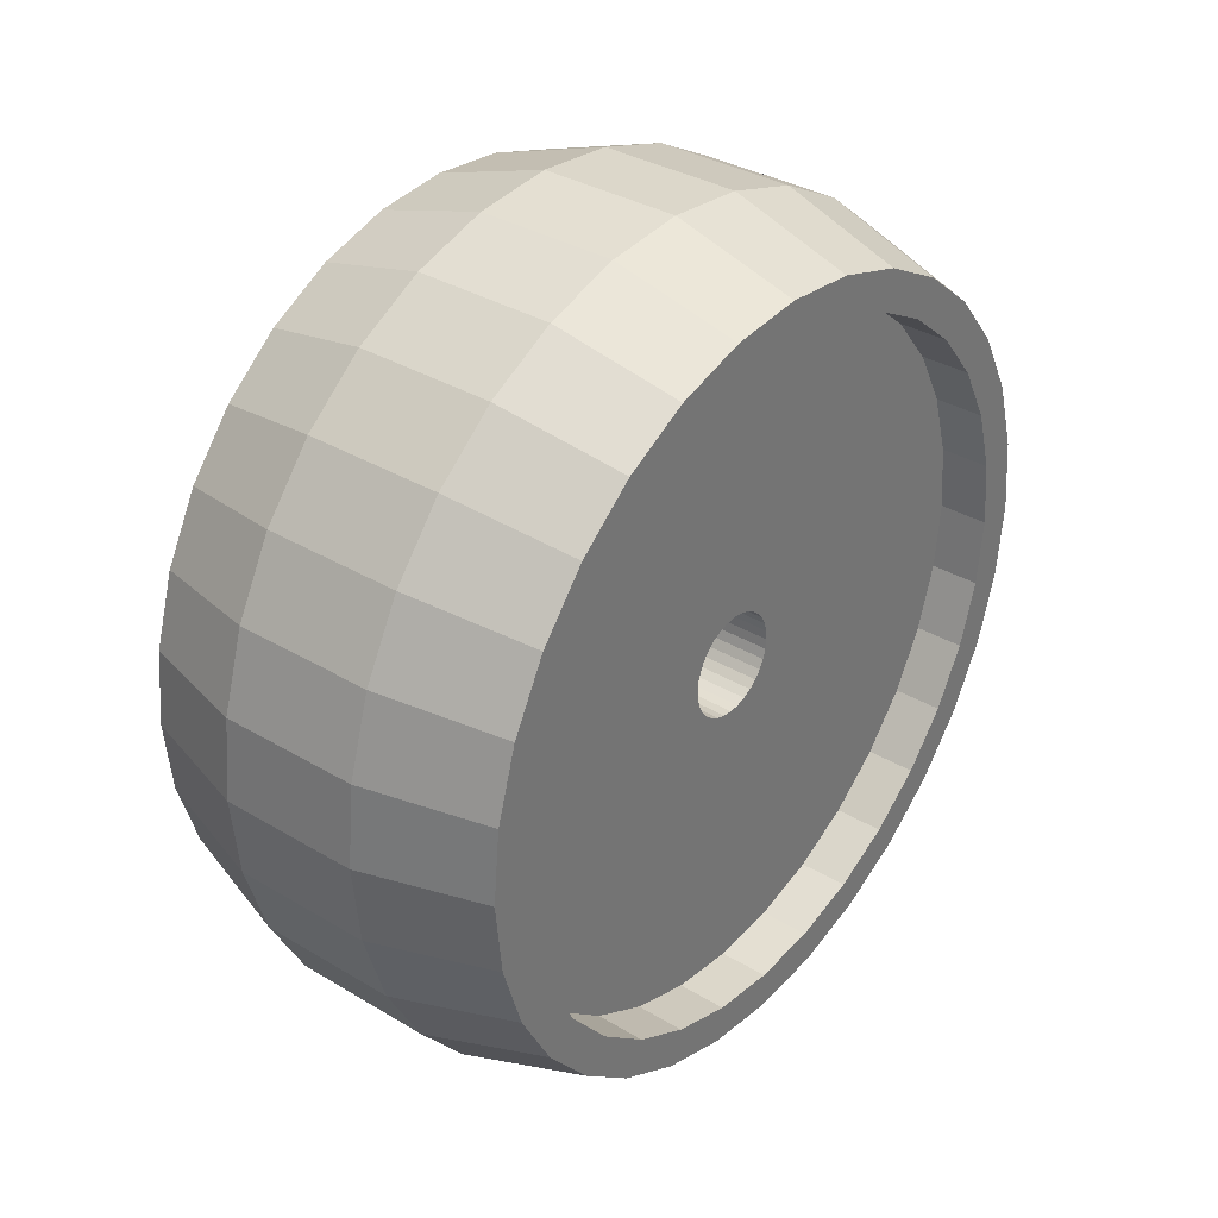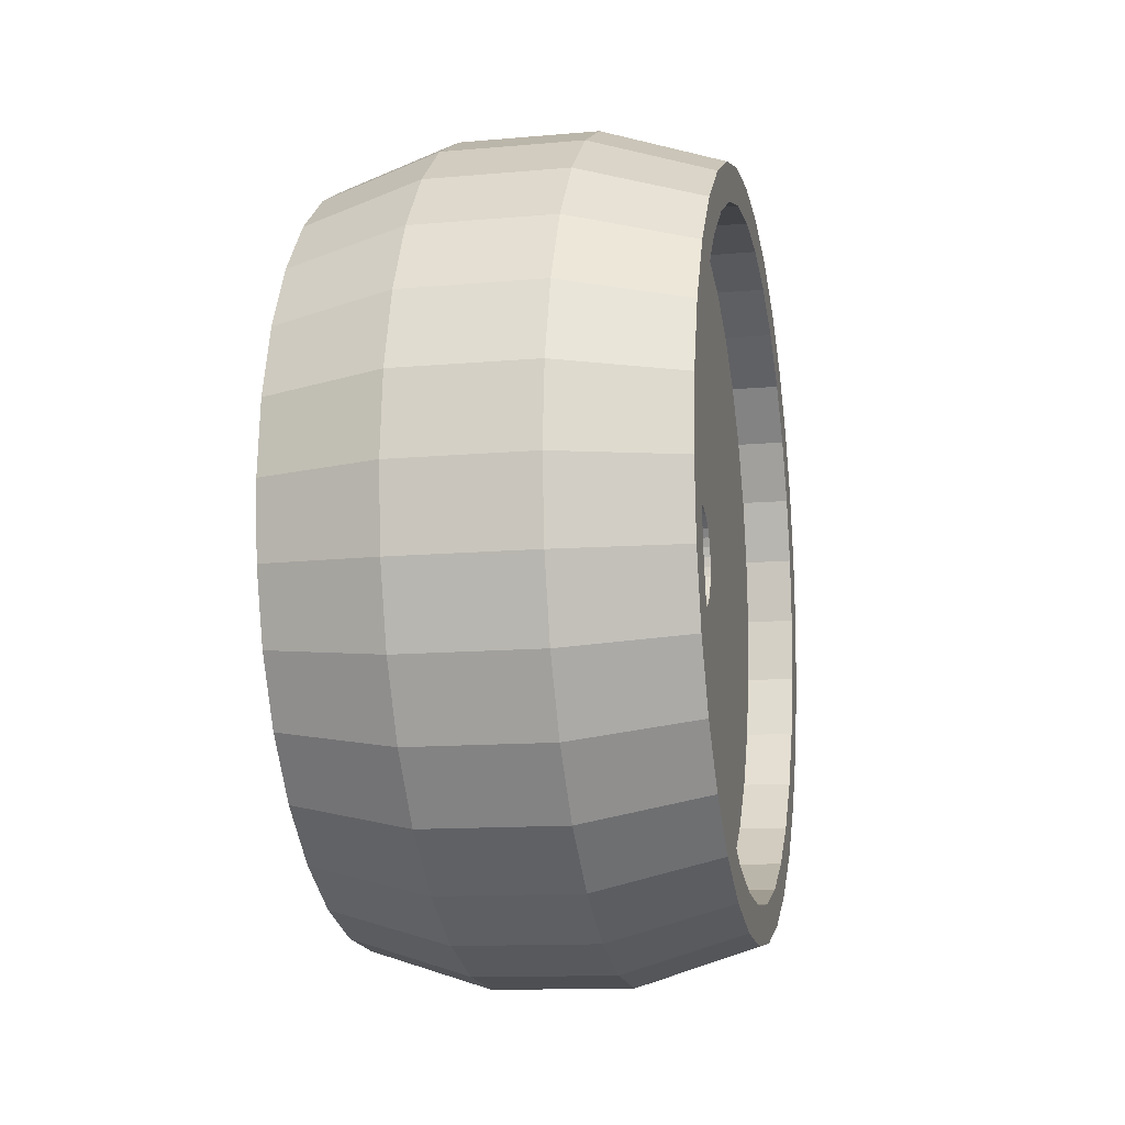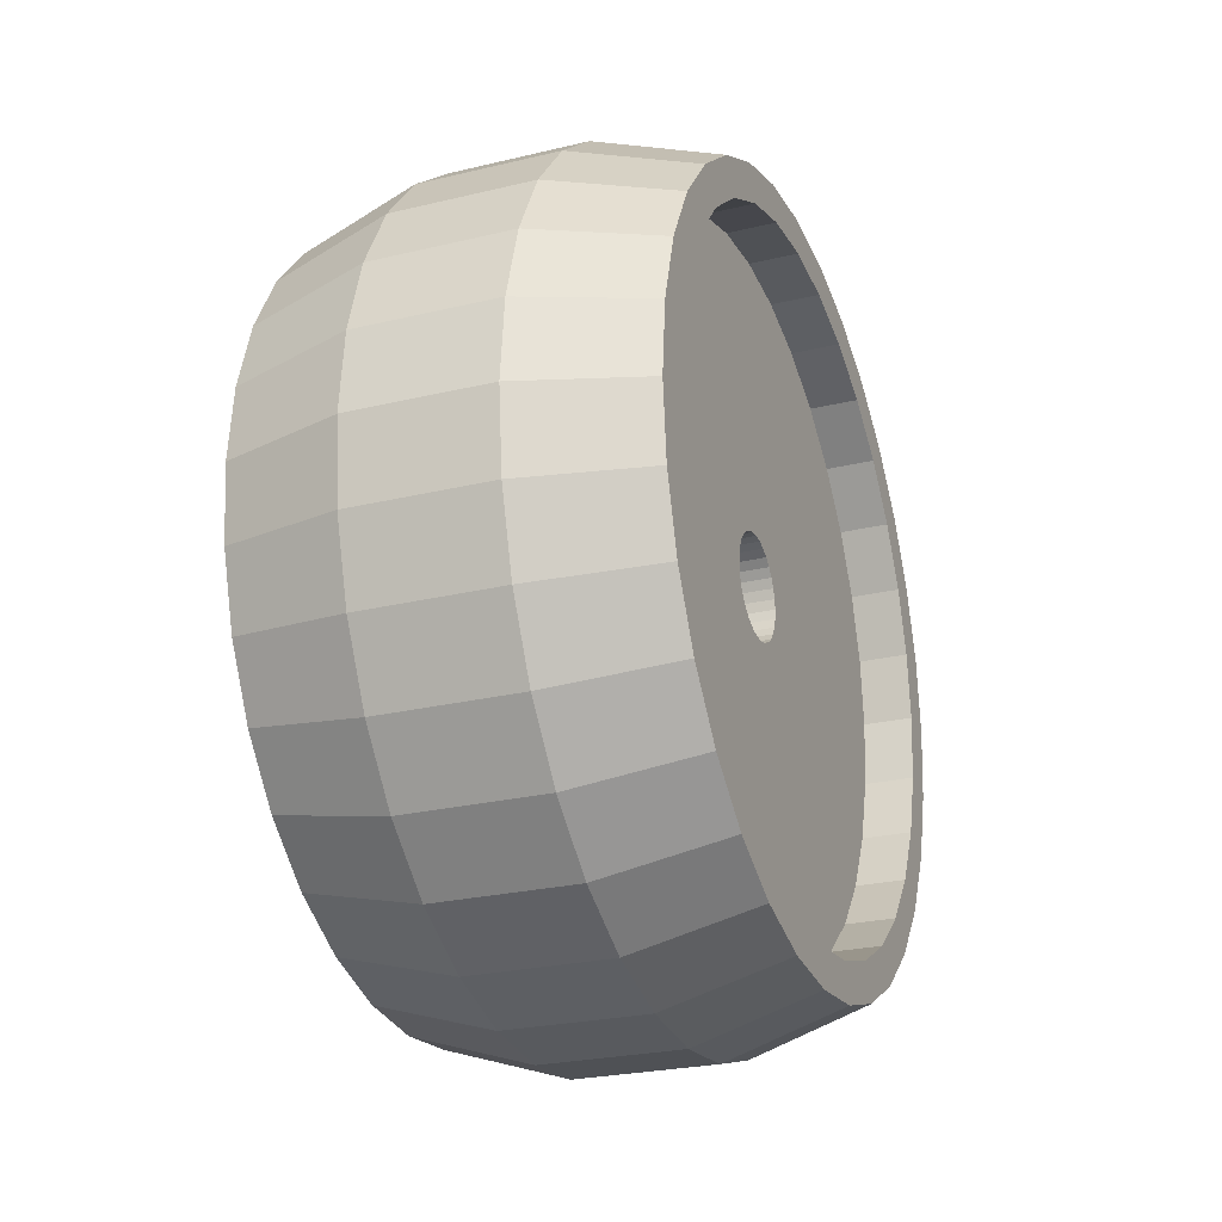
<metadata>
{"format":"obj","ext":"obj","renderer":"f3d","projection":"perspective","resolution":1024,"background":"white","views":[{"elev":34.4,"azim":-141.2,"up":"+Y"},{"elev":-12.6,"azim":11.7,"up":"+Z"},{"elev":-25.3,"azim":21.2,"up":"+Z"}]}
</metadata>
<code>
o Cylinder
v 0.583 0 -1.166
v 0.583 -0.2275 -1.144
v 0.583 -0.4462 -1.077
v 0.583 -0.6478 -0.9695
v 0.583 -0.8245 -0.8245
v 0.583 -0.9695 -0.6478
v 0.583 -1.077 -0.4462
v 0.583 -1.144 -0.2275
v 0.583 -1.166 0
v 0.583 -1.144 0.2275
v 0.583 -1.077 0.4462
v 0.583 -0.9695 0.6478
v 0.583 -0.8245 0.8245
v 0.583 -0.6478 0.9695
v 0.583 -0.4462 1.077
v 0.583 -0.2275 1.144
v 0.583 0 1.166
v 0.583 0.2275 1.144
v 0.583 0.4462 1.077
v 0.583 0.6478 0.9695
v 0.583 0.8245 0.8245
v 0.583 0.9695 0.6478
v 0.583 1.077 0.4462
v 0.583 1.144 0.2275
v 0.583 1.166 -0
v 0.583 1.144 -0.2275
v 0.583 1.077 -0.4462
v 0.583 0.9695 -0.6478
v 0.583 0.8245 -0.8245
v 0.583 0.6478 -0.9695
v 0.583 0.4462 -1.077
v 0.583 0.2275 -1.144
v 0.2138 0 -1.283
v 0.2138 -0.2502 -1.258
v 0.2138 -0.4908 -1.185
v 0.2138 -0.7126 -1.066
v 0.2138 -0.9069 -0.9069
v 0.2138 -1.066 -0.7126
v 0.2138 -1.185 -0.4908
v 0.2138 -1.258 -0.2502
v 0.2138 -1.283 0
v 0.2138 -1.258 0.2502
v 0.2138 -1.185 0.4908
v 0.2138 -1.066 0.7126
v 0.2138 -0.9069 0.9069
v 0.2138 -0.7126 1.066
v 0.2138 -0.4908 1.185
v 0.2138 -0.2502 1.258
v 0.2138 0 1.283
v 0.2138 0.2502 1.258
v 0.2138 0.4908 1.185
v 0.2138 0.7126 1.066
v 0.2138 0.9069 0.9069
v 0.2138 1.066 0.7126
v 0.2138 1.185 0.4908
v 0.2138 1.258 0.2502
v 0.2138 1.283 -0
v 0.2138 1.258 -0.2502
v 0.2138 1.185 -0.4908
v 0.2138 1.066 -0.7126
v 0.2138 0.9069 -0.9069
v 0.2138 0.7126 -1.066
v 0.2138 0.4908 -1.185
v 0.2138 0.2502 -1.258
v 0.583 0 -1.049
v 0.583 -0.2047 -1.029
v 0.583 -0.4016 -0.9695
v 0.583 -0.583 -0.8725
v 0.583 -0.742 -0.742
v 0.583 -0.8725 -0.583
v 0.583 -0.9695 -0.4016
v 0.583 -1.029 -0.2047
v 0.583 -1.049 0
v 0.583 -1.029 0.2047
v 0.583 -0.9695 0.4016
v 0.583 -0.8725 0.583
v 0.583 -0.742 0.742
v 0.583 -0.583 0.8725
v 0.583 -0.4016 0.9695
v 0.583 -0.2047 1.029
v 0.583 0 1.049
v 0.583 0.2047 1.029
v 0.583 0.4016 0.9695
v 0.583 0.583 0.8725
v 0.583 0.742 0.742
v 0.583 0.8725 0.583
v 0.583 0.9695 0.4016
v 0.583 1.029 0.2047
v 0.583 1.049 -0
v 0.583 1.029 -0.2047
v 0.583 0.9695 -0.4016
v 0.583 0.8725 -0.583
v 0.583 0.742 -0.742
v 0.583 0.583 -0.8725
v 0.583 0.4016 -0.9695
v 0.583 0.2047 -1.029
v 0.433 0 -1.049
v 0.433 -0.2047 -1.029
v 0.433 -0.4016 -0.9695
v 0.433 -0.583 -0.8725
v 0.433 -0.742 -0.742
v 0.433 -0.8725 -0.583
v 0.433 -0.9695 -0.4016
v 0.433 -1.029 -0.2047
v 0.433 -1.049 0
v 0.433 -1.029 0.2047
v 0.433 -0.9695 0.4016
v 0.433 -0.8725 0.583
v 0.433 -0.742 0.742
v 0.433 -0.583 0.8725
v 0.433 -0.4016 0.9695
v 0.433 -0.2047 1.029
v 0.433 0 1.049
v 0.433 0.2047 1.029
v 0.433 0.4016 0.9695
v 0.433 0.583 0.8725
v 0.433 0.742 0.742
v 0.433 0.8725 0.583
v 0.433 0.9695 0.4016
v 0.433 1.029 0.2047
v 0.433 1.049 -0
v 0.433 1.029 -0.2047
v 0.433 0.9695 -0.4016
v 0.433 0.8725 -0.583
v 0.433 0.742 -0.742
v 0.433 0.583 -0.8725
v 0.433 0.4016 -0.9695
v 0.433 0.2047 -1.029
v 0.433 0 -0.1574
v 0.433 -0.03071 -0.1544
v 0.433 -0.06024 -0.1454
v 0.433 -0.08745 -0.1309
v 0.433 -0.1113 -0.1113
v 0.433 -0.1309 -0.08745
v 0.433 -0.1454 -0.06024
v 0.433 -0.1544 -0.03071
v 0.433 -0.1574 -0
v 0.433 -0.1544 0.03071
v 0.433 -0.1454 0.06024
v 0.433 -0.1309 0.08745
v 0.433 -0.1113 0.1113
v 0.433 -0.08745 0.1309
v 0.433 -0.06024 0.1454
v 0.433 -0.03071 0.1544
v 0.433 0 0.1574
v 0.433 0.03071 0.1544
v 0.433 0.06024 0.1454
v 0.433 0.08745 0.1309
v 0.433 0.1113 0.1113
v 0.433 0.1309 0.08745
v 0.433 0.1454 0.06024
v 0.433 0.1544 0.03071
v 0.433 0.1574 -0
v 0.433 0.1544 -0.03071
v 0.433 0.1454 -0.06024
v 0.433 0.1309 -0.08745
v 0.433 0.1113 -0.1113
v 0.433 0.08745 -0.1309
v 0.433 0.06024 -0.1454
v 0.433 0.03071 -0.1544
v -0.583 -0 -1.166
v -0.583 -0.2275 -1.144
v -0.583 -0.4462 -1.077
v -0.583 -0.6478 -0.9695
v -0.583 -0.8245 -0.8245
v -0.583 -0.9695 -0.6478
v -0.583 -1.077 -0.4462
v -0.583 -1.144 -0.2275
v -0.583 -1.166 0
v -0.583 -1.144 0.2275
v -0.583 -1.077 0.4462
v -0.583 -0.9695 0.6478
v -0.583 -0.8245 0.8245
v -0.583 -0.6478 0.9695
v -0.583 -0.4462 1.077
v -0.583 -0.2275 1.144
v -0.583 0 1.166
v -0.583 0.2275 1.144
v -0.583 0.4462 1.077
v -0.583 0.6478 0.9695
v -0.583 0.8245 0.8245
v -0.583 0.9695 0.6478
v -0.583 1.077 0.4462
v -0.583 1.144 0.2275
v -0.583 1.166 -0
v -0.583 1.144 -0.2275
v -0.583 1.077 -0.4462
v -0.583 0.9695 -0.6478
v -0.583 0.8245 -0.8245
v -0.583 0.6478 -0.9695
v -0.583 0.4462 -1.077
v -0.583 0.2275 -1.144
v -0.2138 -0 -1.283
v -0.2138 -0.2502 -1.258
v -0.2138 -0.4908 -1.185
v -0.2138 -0.7126 -1.066
v -0.2138 -0.9069 -0.9069
v -0.2138 -1.066 -0.7126
v -0.2138 -1.185 -0.4908
v -0.2138 -1.258 -0.2502
v -0.2138 -1.283 0
v -0.2138 -1.258 0.2502
v -0.2138 -1.185 0.4908
v -0.2138 -1.066 0.7126
v -0.2138 -0.9069 0.9069
v -0.2138 -0.7126 1.066
v -0.2138 -0.4908 1.185
v -0.2138 -0.2502 1.258
v -0.2138 0 1.283
v -0.2138 0.2502 1.258
v -0.2138 0.4908 1.185
v -0.2138 0.7126 1.066
v -0.2138 0.9069 0.9069
v -0.2138 1.066 0.7126
v -0.2138 1.185 0.4908
v -0.2138 1.258 0.2502
v -0.2138 1.283 -0
v -0.2138 1.258 -0.2502
v -0.2138 1.185 -0.4908
v -0.2138 1.066 -0.7126
v -0.2138 0.9069 -0.9069
v -0.2138 0.7126 -1.066
v -0.2138 0.4908 -1.185
v -0.2138 0.2502 -1.258
v -0.583 -0 -1.049
v -0.583 -0.2047 -1.029
v -0.583 -0.4016 -0.9695
v -0.583 -0.583 -0.8725
v -0.583 -0.742 -0.742
v -0.583 -0.8725 -0.583
v -0.583 -0.9695 -0.4016
v -0.583 -1.029 -0.2047
v -0.583 -1.049 0
v -0.583 -1.029 0.2047
v -0.583 -0.9695 0.4016
v -0.583 -0.8725 0.583
v -0.583 -0.742 0.742
v -0.583 -0.583 0.8725
v -0.583 -0.4016 0.9695
v -0.583 -0.2047 1.029
v -0.583 0 1.049
v -0.583 0.2047 1.029
v -0.583 0.4016 0.9695
v -0.583 0.583 0.8725
v -0.583 0.742 0.742
v -0.583 0.8725 0.583
v -0.583 0.9695 0.4016
v -0.583 1.029 0.2047
v -0.583 1.049 -0
v -0.583 1.029 -0.2047
v -0.583 0.9695 -0.4016
v -0.583 0.8725 -0.583
v -0.583 0.742 -0.742
v -0.583 0.583 -0.8725
v -0.583 0.4016 -0.9695
v -0.583 0.2047 -1.029
v -0.433 0 -1.049
v -0.433 -0.2047 -1.029
v -0.433 -0.4016 -0.9695
v -0.433 -0.583 -0.8725
v -0.433 -0.742 -0.742
v -0.433 -0.8725 -0.583
v -0.433 -0.9695 -0.4016
v -0.433 -1.029 -0.2047
v -0.433 -1.049 0
v -0.433 -1.029 0.2047
v -0.433 -0.9695 0.4016
v -0.433 -0.8725 0.583
v -0.433 -0.742 0.742
v -0.433 -0.583 0.8725
v -0.433 -0.4016 0.9695
v -0.433 -0.2047 1.029
v -0.433 0 1.049
v -0.433 0.2047 1.029
v -0.433 0.4016 0.9695
v -0.433 0.583 0.8725
v -0.433 0.742 0.742
v -0.433 0.8725 0.583
v -0.433 0.9695 0.4016
v -0.433 1.029 0.2047
v -0.433 1.049 -0
v -0.433 1.029 -0.2047
v -0.433 0.9695 -0.4016
v -0.433 0.8725 -0.583
v -0.433 0.742 -0.742
v -0.433 0.583 -0.8725
v -0.433 0.4016 -0.9695
v -0.433 0.2047 -1.029
v 0 -0 -1.283
v 0 -0.2502 -1.258
v 0 -0.4908 -1.185
v 0 -0.7126 -1.066
v 0 -0.9069 -0.9069
v 0 -1.066 -0.7126
v 0 -1.185 -0.4908
v 0 -1.258 -0.2502
v 0 -1.283 0
v 0 -1.258 0.2502
v 0 -1.185 0.4908
v 0 -1.066 0.7126
v 0 -0.9069 0.9069
v 0 -0.7126 1.066
v 0 -0.4908 1.185
v 0 -0.2502 1.258
v -0 0 1.283
v -0 0.2502 1.258
v -0 0.4908 1.185
v -0 0.7126 1.066
v -0 0.9069 0.9069
v -0 1.066 0.7126
v -0 1.185 0.4908
v -0 1.258 0.2502
v -0 1.283 -0
v -0 1.258 -0.2502
v -0 1.185 -0.4908
v -0 1.066 -0.7126
v -0 0.9069 -0.9069
v -0 0.7126 -1.066
v -0 0.4908 -1.185
v -0 0.2502 -1.258
v -0.433 0 -0.1574
v -0.433 -0.03071 -0.1544
v -0.433 -0.06024 -0.1454
v -0.433 -0.08745 -0.1309
v -0.433 -0.1113 -0.1113
v -0.433 -0.1309 -0.08745
v -0.433 -0.1454 -0.06024
v -0.433 -0.1544 -0.03071
v -0.433 -0.1574 -0
v -0.433 -0.1544 0.03071
v -0.433 -0.1454 0.06024
v -0.433 -0.1309 0.08745
v -0.433 -0.1113 0.1113
v -0.433 -0.08745 0.1309
v -0.433 -0.06024 0.1454
v -0.433 -0.03071 0.1544
v -0.433 0 0.1574
v -0.433 0.03071 0.1544
v -0.433 0.06024 0.1454
v -0.433 0.08745 0.1309
v -0.433 0.1113 0.1113
v -0.433 0.1309 0.08745
v -0.433 0.1454 0.06024
v -0.433 0.1544 0.03071
v -0.433 0.1574 -0
v -0.433 0.1544 -0.03071
v -0.433 0.1454 -0.06024
v -0.433 0.1309 -0.08745
v -0.433 0.1113 -0.1113
v -0.433 0.08745 -0.1309
v -0.433 0.06024 -0.1454
v -0.433 0.03071 -0.1544
v -0 0 -0.1574
v 0 -0.03071 -0.1544
v 0 -0.06024 -0.1454
v 0 -0.08745 -0.1309
v 0 -0.1113 -0.1113
v 0 -0.1309 -0.08745
v 0 -0.1454 -0.06024
v 0 -0.1544 -0.03071
v 0 -0.1574 -0
v 0 -0.1544 0.03071
v 0 -0.1454 0.06024
v 0 -0.1309 0.08745
v 0 -0.1113 0.1113
v 0 -0.08745 0.1309
v 0 -0.06024 0.1454
v 0 -0.03071 0.1544
v -0 0 0.1574
v -0 0.03071 0.1544
v -0 0.06024 0.1454
v -0 0.08745 0.1309
v -0 0.1113 0.1113
v -0 0.1309 0.08745
v -0 0.1454 0.06024
v -0 0.1544 0.03071
v -0 0.1574 -0
v -0 0.1544 -0.03071
v -0 0.1454 -0.06024
v -0 0.1309 -0.08745
v -0 0.1113 -0.1113
v -0 0.08745 -0.1309
v -0 0.06024 -0.1454
v -0 0.03071 -0.1544
f 33 1 2 34
f 34 2 3 35
f 35 3 4 36
f 36 4 5 37
f 37 5 6 38
f 38 6 7 39
f 39 7 8 40
f 40 8 9 41
f 41 9 10 42
f 42 10 11 43
f 43 11 12 44
f 44 12 13 45
f 45 13 14 46
f 46 14 15 47
f 47 15 16 48
f 48 16 17 49
f 49 17 18 50
f 50 18 19 51
f 51 19 20 52
f 52 20 21 53
f 53 21 22 54
f 54 22 23 55
f 55 23 24 56
f 56 24 25 57
f 57 25 26 58
f 58 26 27 59
f 59 27 28 60
f 60 28 29 61
f 61 29 30 62
f 62 30 31 63
f 7 6 70 71
f 63 31 32 64
f 64 32 1 33
f 320 64 33 289
f 319 63 64 320
f 318 62 63 319
f 317 61 62 318
f 316 60 61 317
f 315 59 60 316
f 314 58 59 315
f 313 57 58 314
f 312 56 57 313
f 311 55 56 312
f 310 54 55 311
f 309 53 54 310
f 308 52 53 309
f 307 51 52 308
f 306 50 51 307
f 305 49 50 306
f 304 48 49 305
f 303 47 48 304
f 302 46 47 303
f 301 45 46 302
f 300 44 45 301
f 299 43 44 300
f 298 42 43 299
f 297 41 42 298
f 296 40 41 297
f 295 39 40 296
f 294 38 39 295
f 293 37 38 294
f 292 36 37 293
f 291 35 36 292
f 290 34 35 291
f 289 33 34 290
f 16 15 79 80
f 25 24 88 89
f 3 2 66 67
f 12 11 75 76
f 21 20 84 85
f 30 29 93 94
f 8 7 71 72
f 17 16 80 81
f 26 25 89 90
f 4 3 67 68
f 13 12 76 77
f 22 21 85 86
f 31 30 94 95
f 9 8 72 73
f 18 17 81 82
f 27 26 90 91
f 5 4 68 69
f 14 13 77 78
f 23 22 86 87
f 32 31 95 96
f 10 9 73 74
f 19 18 82 83
f 28 27 91 92
f 6 5 69 70
f 15 14 78 79
f 24 23 87 88
f 2 1 65 66
f 1 32 96 65
f 11 10 74 75
f 20 19 83 84
f 29 28 92 93
f 87 86 118 119
f 74 73 105 106
f 88 87 119 120
f 75 74 106 107
f 89 88 120 121
f 76 75 107 108
f 90 89 121 122
f 77 76 108 109
f 91 90 122 123
f 78 77 109 110
f 92 91 123 124
f 79 78 110 111
f 66 65 97 98
f 93 92 124 125
f 80 79 111 112
f 67 66 98 99
f 94 93 125 126
f 81 80 112 113
f 68 67 99 100
f 95 94 126 127
f 82 81 113 114
f 69 68 100 101
f 96 95 127 128
f 83 82 114 115
f 70 69 101 102
f 65 96 128 97
f 84 83 115 116
f 71 70 102 103
f 85 84 116 117
f 72 71 103 104
f 86 85 117 118
f 73 72 104 105
f 115 114 146 147
f 102 101 133 134
f 97 128 160 129
f 116 115 147 148
f 103 102 134 135
f 117 116 148 149
f 104 103 135 136
f 118 117 149 150
f 105 104 136 137
f 119 118 150 151
f 106 105 137 138
f 120 119 151 152
f 107 106 138 139
f 121 120 152 153
f 108 107 139 140
f 122 121 153 154
f 109 108 140 141
f 123 122 154 155
f 110 109 141 142
f 124 123 155 156
f 111 110 142 143
f 98 97 129 130
f 125 124 156 157
f 112 111 143 144
f 99 98 130 131
f 126 125 157 158
f 113 112 144 145
f 100 99 131 132
f 127 126 158 159
f 114 113 145 146
f 101 100 132 133
f 128 127 159 160
f 154 153 377 378
f 141 140 364 365
f 155 154 378 379
f 142 141 365 366
f 156 155 379 380
f 143 142 366 367
f 130 129 353 354
f 157 156 380 381
f 144 143 367 368
f 131 130 354 355
f 158 157 381 382
f 145 144 368 369
f 132 131 355 356
f 159 158 382 383
f 146 145 369 370
f 133 132 356 357
f 160 159 383 384
f 147 146 370 371
f 134 133 357 358
f 129 160 384 353
f 148 147 371 372
f 135 134 358 359
f 149 148 372 373
f 136 135 359 360
f 150 149 373 374
f 137 136 360 361
f 151 150 374 375
f 138 137 361 362
f 152 151 375 376
f 139 138 362 363
f 153 152 376 377
f 140 139 363 364
f 193 194 162 161
f 194 195 163 162
f 195 196 164 163
f 196 197 165 164
f 197 198 166 165
f 198 199 167 166
f 199 200 168 167
f 200 201 169 168
f 201 202 170 169
f 202 203 171 170
f 203 204 172 171
f 204 205 173 172
f 205 206 174 173
f 206 207 175 174
f 207 208 176 175
f 208 209 177 176
f 209 210 178 177
f 210 211 179 178
f 211 212 180 179
f 212 213 181 180
f 213 214 182 181
f 214 215 183 182
f 215 216 184 183
f 216 217 185 184
f 217 218 186 185
f 218 219 187 186
f 219 220 188 187
f 220 221 189 188
f 221 222 190 189
f 222 223 191 190
f 167 231 230 166
f 223 224 192 191
f 224 193 161 192
f 320 289 193 224
f 319 320 224 223
f 318 319 223 222
f 317 318 222 221
f 316 317 221 220
f 315 316 220 219
f 314 315 219 218
f 313 314 218 217
f 312 313 217 216
f 311 312 216 215
f 310 311 215 214
f 309 310 214 213
f 308 309 213 212
f 307 308 212 211
f 306 307 211 210
f 305 306 210 209
f 304 305 209 208
f 303 304 208 207
f 302 303 207 206
f 301 302 206 205
f 300 301 205 204
f 299 300 204 203
f 298 299 203 202
f 297 298 202 201
f 296 297 201 200
f 295 296 200 199
f 294 295 199 198
f 293 294 198 197
f 292 293 197 196
f 291 292 196 195
f 290 291 195 194
f 289 290 194 193
f 176 240 239 175
f 185 249 248 184
f 163 227 226 162
f 172 236 235 171
f 181 245 244 180
f 190 254 253 189
f 168 232 231 167
f 177 241 240 176
f 186 250 249 185
f 164 228 227 163
f 173 237 236 172
f 182 246 245 181
f 191 255 254 190
f 169 233 232 168
f 178 242 241 177
f 187 251 250 186
f 165 229 228 164
f 174 238 237 173
f 183 247 246 182
f 192 256 255 191
f 170 234 233 169
f 179 243 242 178
f 188 252 251 187
f 166 230 229 165
f 175 239 238 174
f 184 248 247 183
f 162 226 225 161
f 161 225 256 192
f 171 235 234 170
f 180 244 243 179
f 189 253 252 188
f 247 279 278 246
f 234 266 265 233
f 248 280 279 247
f 235 267 266 234
f 249 281 280 248
f 236 268 267 235
f 250 282 281 249
f 237 269 268 236
f 251 283 282 250
f 238 270 269 237
f 252 284 283 251
f 239 271 270 238
f 226 258 257 225
f 253 285 284 252
f 240 272 271 239
f 227 259 258 226
f 254 286 285 253
f 241 273 272 240
f 228 260 259 227
f 255 287 286 254
f 242 274 273 241
f 229 261 260 228
f 256 288 287 255
f 243 275 274 242
f 230 262 261 229
f 225 257 288 256
f 244 276 275 243
f 231 263 262 230
f 245 277 276 244
f 232 264 263 231
f 246 278 277 245
f 233 265 264 232
f 275 339 338 274
f 262 326 325 261
f 257 321 352 288
f 276 340 339 275
f 263 327 326 262
f 277 341 340 276
f 264 328 327 263
f 278 342 341 277
f 265 329 328 264
f 279 343 342 278
f 266 330 329 265
f 280 344 343 279
f 267 331 330 266
f 281 345 344 280
f 268 332 331 267
f 282 346 345 281
f 269 333 332 268
f 283 347 346 282
f 270 334 333 269
f 284 348 347 283
f 271 335 334 270
f 258 322 321 257
f 285 349 348 284
f 272 336 335 271
f 259 323 322 258
f 286 350 349 285
f 273 337 336 272
f 260 324 323 259
f 287 351 350 286
f 274 338 337 273
f 261 325 324 260
f 288 352 351 287
f 346 378 377 345
f 333 365 364 332
f 347 379 378 346
f 334 366 365 333
f 348 380 379 347
f 335 367 366 334
f 322 354 353 321
f 349 381 380 348
f 336 368 367 335
f 323 355 354 322
f 350 382 381 349
f 337 369 368 336
f 324 356 355 323
f 351 383 382 350
f 338 370 369 337
f 325 357 356 324
f 352 384 383 351
f 339 371 370 338
f 326 358 357 325
f 321 353 384 352
f 340 372 371 339
f 327 359 358 326
f 341 373 372 340
f 328 360 359 327
f 342 374 373 341
f 329 361 360 328
f 343 375 374 342
f 330 362 361 329
f 344 376 375 343
f 331 363 362 330
f 345 377 376 344
f 332 364 363 331

</code>
